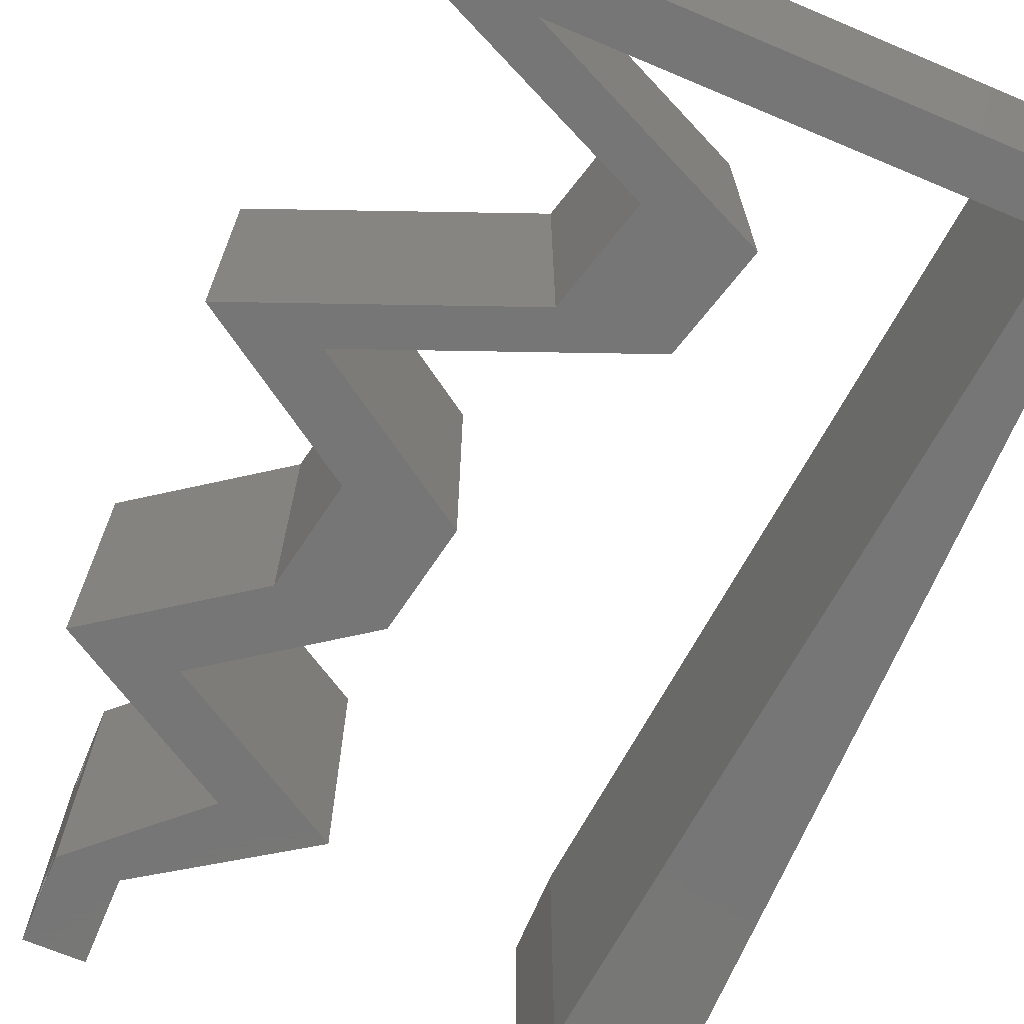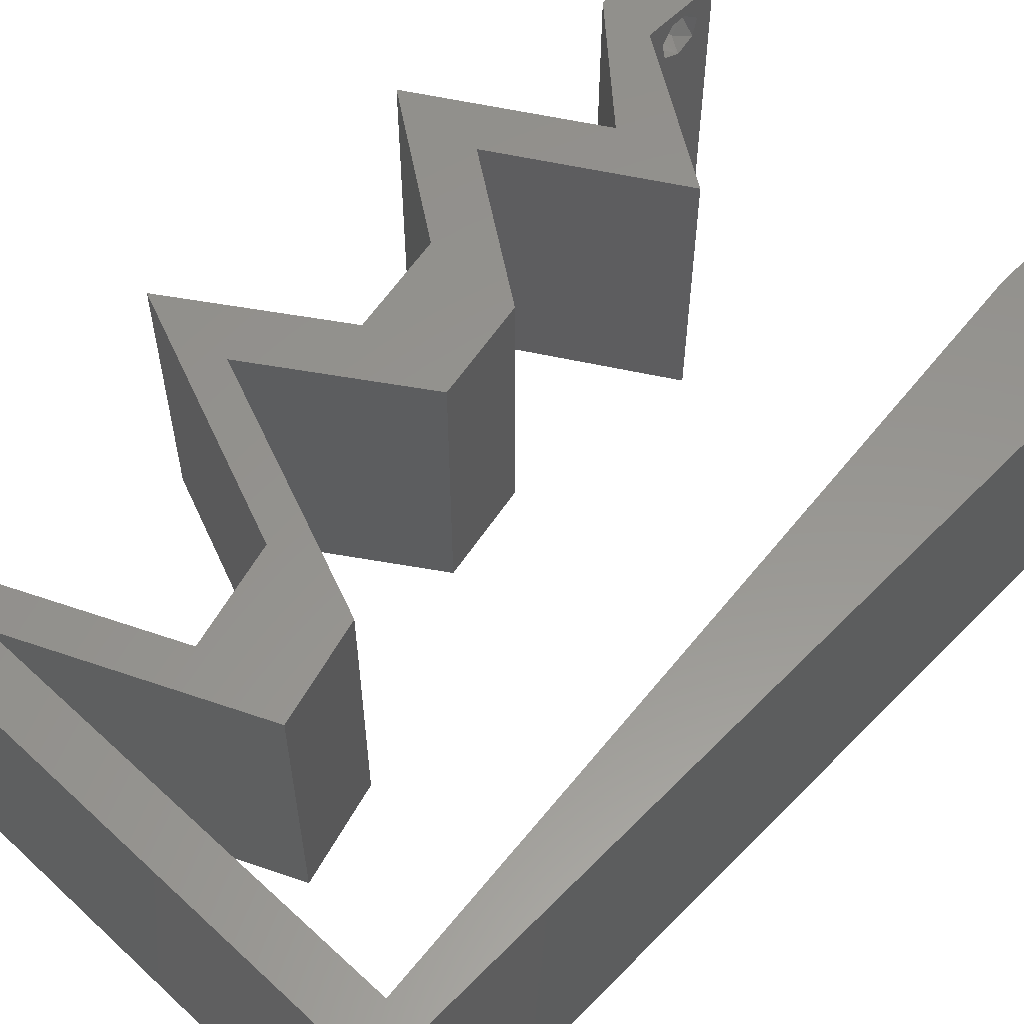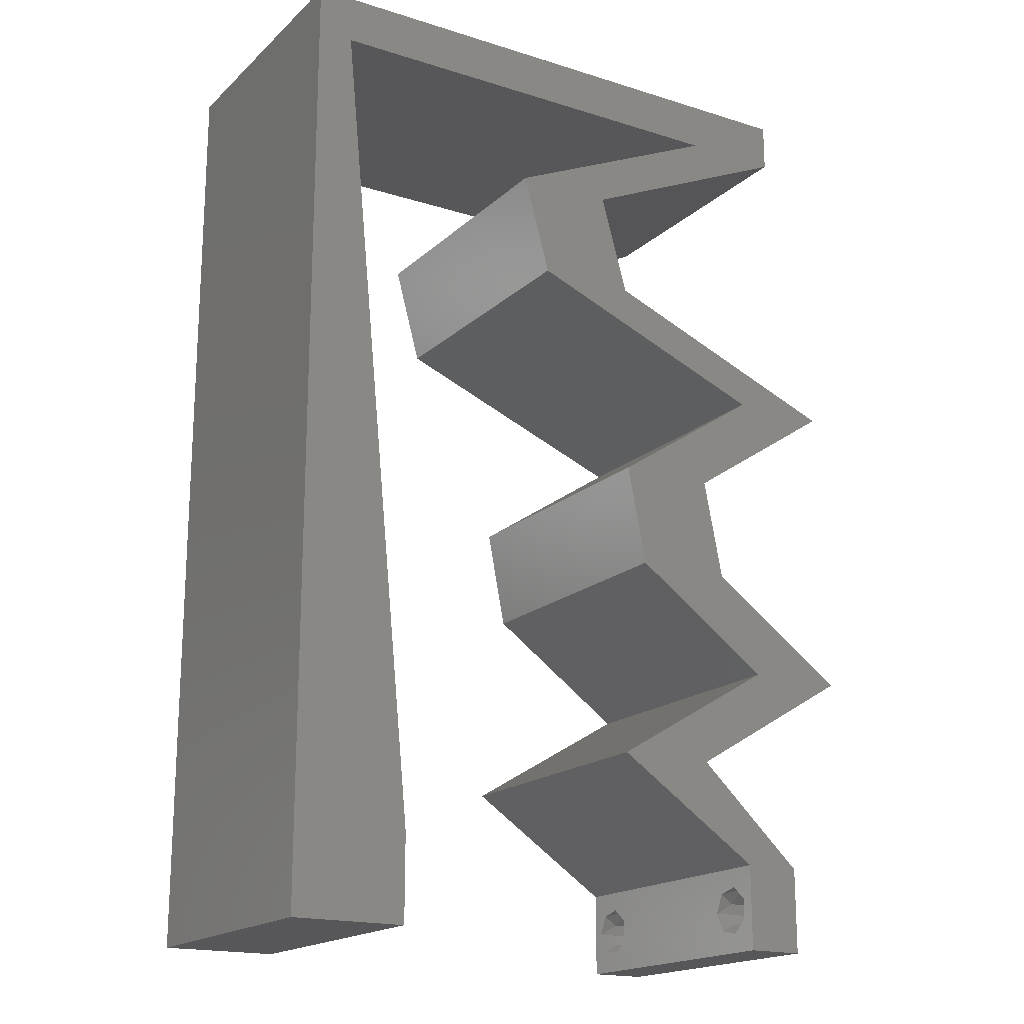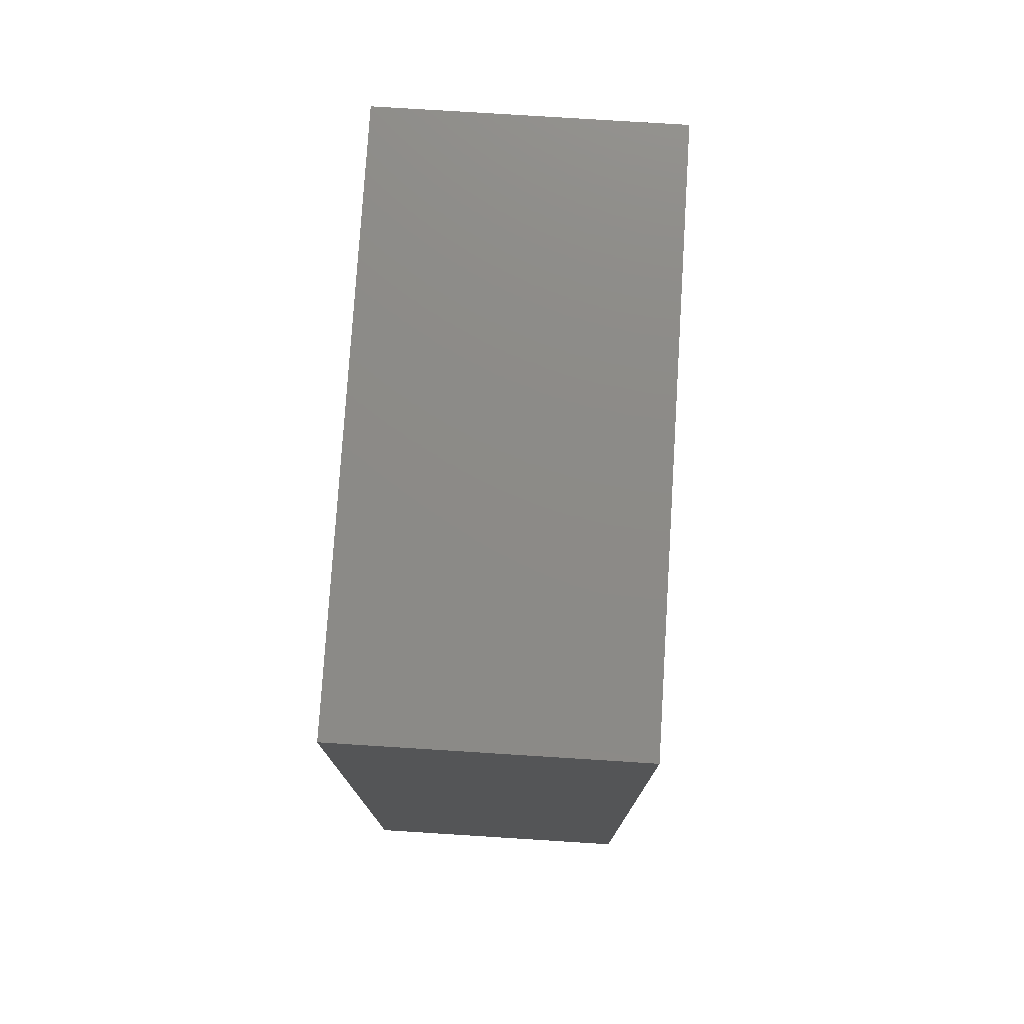
<metadata>
{"format":"stl","ext":"stl","renderer":"f3d","projection":"perspective","resolution":1024,"background":"white","views":[{"elev":-68.9,"azim":157.2,"up":"+Z"},{"elev":57.6,"azim":-136.3,"up":"+Z"},{"elev":-18.1,"azim":-31.3,"up":"+Y"},{"elev":76.9,"azim":-86.4,"up":"+Y"}]}
</metadata>
<code>
# stl→obj: 265 verts, 534 faces
v 0.04 0 0.01
v 0.04 -0.006 0.01
v 0.04 -0.003738 0.003932
v 0.04 -0.003 0.0159
v 0.04 -0.004657 0.002778
v 0.04 -0.006 0
v 0.04 -0.004329 0.00134
v 0.04 -0.001671 0.00134
v 0.04 0 0
v 0.04 -0.001343 0.002778
v 0.04 -0.003 0.0007
v 0.04 -0.001343 0.01798
v 0.04 0 0.02
v 0.04 -0.002262 0.01913
v 0.04 -0.004657 0.01798
v 0.04 -0.003738 0.01913
v 0.04 -0.006 0.02
v 0.04 -0.001671 0.01654
v 0.04 -0.004329 0.01654
v 0.04 -0.002262 0.003932
v 0.036 -0.006 0.01
v 0.036 0 0.01
v 0.036 -0.003738 0.003932
v 0.036 -0.003 0.0159
v 0.036 -0.004329 0.00134
v 0.036 -0.006 0
v 0.036 -0.004657 0.002778
v 0.036 -0.001343 0.002778
v 0.036 0 0
v 0.036 -0.001671 0.00134
v 0.036 -0.003 0.0007
v 0.036 -0.003738 0.01913
v 0.036 -0.004657 0.01798
v 0.036 -0.006 0.02
v 0.036 0 0.02
v 0.036 -0.001343 0.01798
v 0.036 -0.002262 0.01913
v 0.036 -0.004329 0.01654
v 0.036 -0.001671 0.01654
v 0.036 -0.002262 0.003932
v 0.038 -0.003 0.02
v 0.03296 0.02831 0.02
v 0.02606 0.02831 0.02
v 0.03081 0.02401 0.02
v 0.04375 0.03539 0.02
v 0.03684 0.03539 0.02
v 0.03836 0.03185 0.02
v 0 -0.006 0.02
v 0.008 -0.006 0.02
v 0.004 -0.002567 0.02
v 0.02742 0.02123 0.02
v 0.03241 0.01769 0.02
v 0.03075 0.003539 0.02
v 0.0324 0.007078 0.02
v 0.0255 0.007078 0.02
v 0.004 0.005327 0.02
v 0 0 0.02
v 0.008 0 0.02
v 0.02415 0.04954 0.02
v 0.01725 0.04954 0.02
v 0.02166 0.04601 0.02
v 0.01917 0.04247 0.02
v 0.02608 0.04247 0.02
v 0.006898 0.01132 0.02
v 0 0.012 0.02
v 0.03433 0.02123 0.02
v 0.03586 0.01769 0.02
v 0.03739 0.01416 0.02
v 0.03931 0.01769 0.02
v 0 0.048 0.02
v 0.00249 0.05662 0.02
v 0 0.06 0.02
v 0.03491 0.03893 0.02
v 0.02801 0.03893 0.02
v 0.01 0.06 0.02
v 0.0331 0.05662 0.02
v 0.04 0.05662 0.02
v 0.04 0.06 0.02
v 0.03 0.06 0.02
v 0.03207 0.05308 0.02
v 0.02517 0.05308 0.02
v 0.03145 0.03185 0.02
v 0.0443 0.01416 0.02
v 0.03835 0.01062 0.02
v 0.03144 0.01062 0.02
v 0.02289 0.05662 0.02
v 0.003592 0.0453 0.02
v 0.01269 0.05662 0.02
v 0.005796 0.02265 0.02
v 0 0.024 0.02
v 0.004694 0.03397 0.02
v 0 0.036 0.02
v 0.02 0.06 0.02
v 0 -0.006 0.01
v 0 -0.003 0.015
v 0 0 0.01
v 0 -0.006 0
v 0 -0.003 0.005
v 0 0 0
v 0.004 -0.006 0.015
v 0.008 -0.006 0.01
v 0.004 -0.006 0.005
v 0.008 -0.006 0
v 0 0.009 0.0114
v 0 0.06 0
v 0 0.051 0.0086
v 0 0.06 0.01
v 0 0.048 0
v 0 0.0415 0.009767
v 0 0.03 0.01
v 0 0.036 0
v 0 0.024 0
v 0 0.0185 0.01023
v 0 0.012 0
v 0 0.005337 0.005128
v 0 0.05466 0.01487
v 0.038 -0.003 0
v 0.03296 0.02831 0
v 0.03081 0.02401 0
v 0.02606 0.02831 0
v 0.04375 0.03539 0
v 0.03836 0.03185 0
v 0.03684 0.03539 0
v 0.004 -0.002567 0
v 0.02742 0.02123 0
v 0.03241 0.01769 0
v 0.03075 0.003539 0
v 0.0255 0.007078 0
v 0.0324 0.007078 0
v 0.004 0.005327 0
v 0.008 0 0
v 0.02415 0.04954 0
v 0.02166 0.04601 0
v 0.01725 0.04954 0
v 0.01917 0.04247 0
v 0.02608 0.04247 0
v 0.006898 0.01132 0
v 0.03433 0.02123 0
v 0.03586 0.01769 0
v 0.03739 0.01416 0
v 0.03931 0.01769 0
v 0.00249 0.05662 0
v 0.03491 0.03893 0
v 0.02801 0.03893 0
v 0.01 0.06 0
v 0.0331 0.05662 0
v 0.04 0.06 0
v 0.04 0.05662 0
v 0.03 0.06 0
v 0.03207 0.05308 0
v 0.02517 0.05308 0
v 0.03145 0.03185 0
v 0.0443 0.01416 0
v 0.03835 0.01062 0
v 0.03144 0.01062 0
v 0.02289 0.05662 0
v 0.003592 0.0453 0
v 0.01269 0.05662 0
v 0.005796 0.02265 0
v 0.004694 0.03397 0
v 0.02 0.06 0
v 0.008 0 0.01
v 0.008 -0.003 0.015
v 0.008 -0.003 0.005
v 0.015 0.06 0.01134
v 0.025 0.06 0.008977
v 0.006575 0.06 0.007337
v 0.03344 0.06 0.01273
v 0.04 0.06 0.01
v 0.03407 0.06 0.005945
v 0.005798 0.06 0.01422
v 0.04 0.05662 0.01
v 0.03335 0.05365 0.007619
v 0.02415 0.04954 0.01
v 0.02958 0.05197 0.01361
v 0.02825 0.05138 0.005025
v 0.03495 0.05437 0.01428
v 0.02511 0.04601 0.015
v 0.02608 0.04247 0.01
v 0.02511 0.04601 0.005
v 0.03305 0.03967 0.007618
v 0.04375 0.03539 0.01
v 0.03725 0.03799 0.01305
v 0.03138 0.04034 0.01419
v 0.03933 0.03716 0.005
v 0.03296 0.02831 0.01
v 0.03364 0.02477 0.015
v 0.03433 0.02123 0.01
v 0.03364 0.02477 0.005
v 0.0443 0.01416 0.01
v 0.04014 0.01168 0.004838
v 0.03634 0.009419 0.004915
v 0.0324 0.007078 0.01
v 0.04037 0.01182 0.01474
v 0.03656 0.009555 0.01478
v 0.03839 0.01064 0.009737
v 0.0362 0.003539 0.005
v 0.0362 0.003539 0.015
v 0.0255 0.007078 0.01
v 0.02943 0.009419 0.004915
v 0.03324 0.01168 0.004838
v 0.03739 0.01416 0.01
v 0.02966 0.009555 0.01478
v 0.03347 0.01182 0.01474
v 0.03148 0.01064 0.009737
v 0.02742 0.02123 0.01
v 0.02674 0.02477 0.015
v 0.02606 0.02831 0.01
v 0.02674 0.02477 0.005
v 0.03684 0.03539 0.01
v 0.02987 0.03818 0.007618
v 0.01917 0.04247 0.01
v 0.02567 0.03986 0.01305
v 0.03154 0.03751 0.01419
v 0.02359 0.0407 0.005
v 0.01821 0.04601 0.015
v 0.01725 0.04954 0.01
v 0.01821 0.04601 0.005
v 0.02389 0.05251 0.007619
v 0.0331 0.05662 0.01
v 0.02767 0.0542 0.01361
v 0.02899 0.05479 0.005025
v 0.0223 0.0518 0.01428
v 0.01779 0.05662 0.01116
v 0.009108 0.05662 0.0074
v 0.02648 0.05662 0.0074
v 0.00249 0.05662 0.01
v 0.008266 0.05662 0.01434
v 0.02732 0.05662 0.01434
v 0.003318 0.04811 0.008254
v 0.007172 0.008509 0.008254
v 0.006301 0.01746 0.009685
v 0.004189 0.03916 0.009685
v 0.005245 0.02831 0.009895
v 0.00747 0.005448 0.015
v 0.03873 -0.003738 0.01607
v 0.03727 -0.002262 0.01607
v 0.03726 -0.003758 0.01608
v 0.03871 -0.002229 0.01608
v 0.03727 -0.004657 0.01722
v 0.03873 -0.004329 0.01866
v 0.03875 -0.004657 0.01722
v 0.03725 -0.004329 0.01866
v 0.03727 -0.001671 0.01866
v 0.03873 -0.001343 0.01722
v 0.03875 -0.001671 0.01866
v 0.03725 -0.001343 0.01722
v 0.03798 -0.002989 0.0193
v 0.03685 -0.003 0.0193
v 0.03914 -0.003005 0.0193
v 0.03727 -0.002262 0.0008684
v 0.03873 -0.003738 0.0008684
v 0.03726 -0.003758 0.0008785
v 0.03874 -0.002242 0.0008785
v 0.03727 -0.004657 0.002022
v 0.03873 -0.004329 0.00346
v 0.03875 -0.004657 0.002022
v 0.03727 -0.003 0.0041
v 0.03875 -0.003 0.0041
v 0.03725 -0.004329 0.00346
v 0.03873 -0.001343 0.002022
v 0.03725 -0.001343 0.002022
v 0.03798 -0.001664 0.003451
v 0.03913 -0.001674 0.003464
v 0.03684 -0.001671 0.00346
f 1 2 3
f 4 2 1
f 5 6 7
f 8 9 10
f 8 11 9
f 7 6 11
f 12 13 14
f 15 16 17
f 16 13 17
f 14 13 16
f 6 9 11
f 5 2 6
f 1 13 18
f 18 13 12
f 2 19 17
f 19 15 17
f 9 1 10
f 18 4 1
f 4 19 2
f 20 1 3
f 10 1 20
f 3 2 5
f 21 22 23
f 24 22 21
f 25 26 27
f 28 29 30
f 30 29 31
f 31 26 25
f 32 33 34
f 35 36 37
f 34 35 32
f 34 33 38
f 32 35 37
f 35 39 36
f 29 26 31
f 28 22 29
f 21 34 38
f 22 39 35
f 26 21 27
f 38 24 21
f 24 39 22
f 27 21 23
f 23 22 40
f 40 22 28
f 17 13 41
f 42 43 44
f 45 46 47
f 48 49 50
f 51 52 44
f 53 54 55
f 56 57 50
f 58 56 50
f 59 60 61
f 43 51 44
f 62 63 61
f 64 65 56
f 60 62 61
f 66 52 67
f 68 69 67
f 57 48 50
f 49 58 50
f 34 17 41
f 13 35 41
f 65 57 56
f 70 71 72
f 63 59 61
f 73 63 74
f 46 45 73
f 69 66 67
f 35 34 41
f 52 68 67
f 73 74 46
f 58 64 56
f 71 75 72
f 76 77 78
f 79 76 78
f 77 76 80
f 60 59 81
f 59 80 81
f 63 62 74
f 66 42 44
f 43 42 82
f 42 47 82
f 52 66 44
f 69 68 83
f 83 68 84
f 35 13 54
f 54 53 35
f 54 85 55
f 54 84 85
f 84 68 85
f 47 46 82
f 79 86 76
f 80 76 81
f 87 71 70
f 71 88 75
f 65 89 90
f 64 89 65
f 91 92 90
f 89 91 90
f 87 70 92
f 91 87 92
f 88 93 75
f 93 86 79
f 88 86 93
f 94 95 96
f 57 95 48
f 97 98 99
f 96 98 94
f 48 95 94
f 96 95 57
f 94 98 97
f 99 98 96
f 49 100 101
f 94 100 48
f 97 102 94
f 101 102 103
f 48 100 49
f 101 100 94
f 103 102 97
f 94 102 101
f 57 104 96
f 105 106 107
f 108 106 105
f 65 104 57
f 109 110 92
f 111 110 109
f 111 109 108
f 92 110 90
f 112 110 111
f 113 110 112
f 90 113 65
f 70 109 92
f 114 113 112
f 90 110 113
f 99 115 114
f 72 116 70
f 70 106 109
f 114 104 113
f 114 115 104
f 70 116 106
f 113 104 65
f 109 106 108
f 107 116 72
f 96 115 99
f 104 115 96
f 106 116 107
f 6 117 9
f 118 119 120
f 121 122 123
f 97 124 103
f 125 119 126
f 127 128 129
f 130 124 99
f 131 124 130
f 132 133 134
f 120 119 125
f 135 133 136
f 137 130 114
f 134 133 135
f 138 139 126
f 140 139 141
f 99 124 97
f 103 124 131
f 26 117 6
f 9 117 29
f 114 130 99
f 108 105 142
f 136 133 132
f 143 144 136
f 123 143 121
f 141 139 138
f 29 117 26
f 126 139 140
f 143 123 144
f 131 130 137
f 142 105 145
f 146 147 148
f 146 149 147
f 148 150 146
f 134 151 132
f 132 151 150
f 136 144 135
f 138 119 118
f 120 152 118
f 118 152 122
f 126 119 138
f 141 153 140
f 153 154 140
f 29 129 9
f 129 29 127
f 129 128 155
f 129 155 154
f 154 155 140
f 122 152 123
f 149 146 156
f 150 151 146
f 157 108 142
f 142 145 158
f 159 114 112
f 137 114 159
f 160 112 111
f 159 112 160
f 111 108 157
f 160 111 157
f 158 145 161
f 161 149 156
f 158 161 156
f 162 163 101
f 49 163 58
f 131 164 103
f 101 164 162
f 58 163 162
f 101 163 49
f 103 164 101
f 162 164 131
f 145 165 161
f 79 166 93
f 165 166 161
f 93 166 165
f 145 167 165
f 79 168 166
f 161 166 149
f 93 165 75
f 105 167 145
f 107 167 105
f 78 168 79
f 169 168 78
f 166 170 149
f 165 171 75
f 168 170 166
f 167 171 165
f 149 170 147
f 147 170 169
f 72 171 107
f 75 171 72
f 107 171 167
f 169 170 168
f 169 78 77
f 172 169 77
f 148 147 169
f 148 169 172
f 148 173 150
f 172 173 148
f 174 175 59
f 132 176 174
f 77 177 172
f 59 175 80
f 175 176 173
f 150 176 132
f 80 177 77
f 174 176 175
f 177 175 173
f 177 173 172
f 173 176 150
f 80 175 177
f 63 178 59
f 174 178 179
f 132 180 136
f 179 180 174
f 59 178 174
f 179 178 63
f 174 180 132
f 136 180 179
f 136 181 143
f 179 181 136
f 182 183 45
f 45 183 73
f 63 184 179
f 121 185 182
f 143 185 121
f 73 184 63
f 182 185 183
f 183 185 181
f 184 181 179
f 181 185 143
f 184 183 181
f 73 183 184
f 186 182 47
f 122 182 186
f 182 45 47
f 47 42 186
f 122 121 182
f 186 118 122
f 66 187 42
f 186 187 188
f 188 189 186
f 118 189 138
f 42 187 186
f 188 187 66
f 186 189 118
f 138 189 188
f 190 188 69
f 141 188 190
f 188 66 69
f 69 83 190
f 141 138 188
f 190 153 141
f 190 191 153
f 129 192 193
f 83 194 190
f 193 195 54
f 84 194 83
f 54 195 84
f 154 192 129
f 153 191 154
f 195 194 84
f 191 192 154
f 195 196 194
f 194 196 190
f 193 196 195
f 196 192 191
f 193 192 196
f 196 191 190
f 129 197 9
f 13 198 54
f 54 198 193
f 1 198 13
f 1 197 198
f 198 197 193
f 193 197 129
f 9 197 1
f 2 17 34
f 21 2 34
f 26 6 2
f 26 2 21
f 199 22 53
f 127 22 199
f 22 35 53
f 53 55 199
f 127 29 22
f 199 128 127
f 199 200 128
f 140 201 202
f 55 203 199
f 202 204 68
f 68 204 85
f 85 203 55
f 155 201 140
f 128 200 155
f 85 204 203
f 155 200 201
f 204 205 203
f 203 205 199
f 202 205 204
f 201 200 205
f 202 201 205
f 205 200 199
f 206 202 52
f 126 202 206
f 202 68 52
f 52 51 206
f 126 140 202
f 206 125 126
f 206 207 208
f 43 207 51
f 208 209 206
f 125 209 120
f 51 207 206
f 208 207 43
f 206 209 125
f 120 209 208
f 208 82 210
f 152 208 210
f 208 43 82
f 210 82 46
f 152 120 208
f 123 152 210
f 123 211 144
f 210 211 123
f 212 213 62
f 62 213 74
f 46 214 210
f 135 215 212
f 74 214 46
f 144 215 135
f 212 215 213
f 213 215 211
f 214 211 210
f 211 215 144
f 214 213 211
f 74 213 214
f 60 216 62
f 212 216 217
f 135 218 134
f 217 218 212
f 62 216 212
f 217 216 60
f 212 218 135
f 134 218 217
f 134 219 151
f 217 219 134
f 220 221 76
f 146 222 220
f 60 223 217
f 76 221 81
f 221 222 219
f 151 222 146
f 81 223 60
f 220 222 221
f 223 221 219
f 223 219 217
f 219 222 151
f 81 221 223
f 156 224 158
f 224 225 158
f 156 226 224
f 88 224 86
f 220 226 146
f 142 225 227
f 146 226 156
f 158 225 142
f 88 228 224
f 224 229 86
f 226 229 224
f 224 228 225
f 86 229 76
f 71 228 88
f 76 229 220
f 227 228 71
f 220 229 226
f 225 228 227
f 87 230 71
f 131 231 162
f 227 230 142
f 137 231 131
f 142 230 157
f 159 232 137
f 157 233 160
f 89 234 91
f 159 234 232
f 233 234 160
f 91 234 233
f 232 234 89
f 160 234 159
f 64 232 89
f 91 233 87
f 64 235 231
f 64 231 232
f 233 230 87
f 58 235 64
f 232 231 137
f 157 230 233
f 162 235 58
f 231 235 162
f 71 230 227
f 4 24 236
f 24 4 237
f 236 24 238
f 237 4 239
f 240 241 242
f 241 240 243
f 244 245 246
f 245 244 247
f 236 240 242
f 248 241 243
f 240 236 238
f 245 247 239
f 247 237 239
f 248 243 249
f 241 248 250
f 244 246 248
f 16 15 241
f 38 33 240
f 37 36 244
f 241 15 242
f 240 33 243
f 18 12 245
f 244 36 247
f 12 14 246
f 15 19 242
f 33 32 243
f 245 12 246
f 36 39 247
f 19 4 236
f 19 236 242
f 39 24 237
f 244 248 249
f 39 237 247
f 38 240 238
f 248 246 250
f 37 244 249
f 16 241 250
f 246 14 250
f 243 32 249
f 18 245 239
f 14 16 250
f 32 37 249
f 4 18 239
f 24 38 238
f 31 11 251
f 11 31 252
f 252 31 253
f 251 11 254
f 255 256 257
f 256 258 259
f 256 255 260
f 258 256 260
f 251 261 262
f 252 255 257
f 258 263 259
f 261 251 254
f 255 252 253
f 259 263 264
f 263 258 265
f 262 261 263
f 3 5 256
f 8 10 261
f 25 27 255
f 23 40 258
f 3 256 259
f 256 5 257
f 23 258 260
f 255 27 260
f 28 30 262
f 20 3 259
f 5 7 257
f 27 23 260
f 30 31 251
f 7 11 252
f 30 251 262
f 7 252 257
f 262 263 265
f 263 261 264
f 25 255 253
f 8 261 254
f 261 10 264
f 258 40 265
f 28 262 265
f 20 259 264
f 10 20 264
f 40 28 265
f 11 8 254
f 31 25 253

</code>
